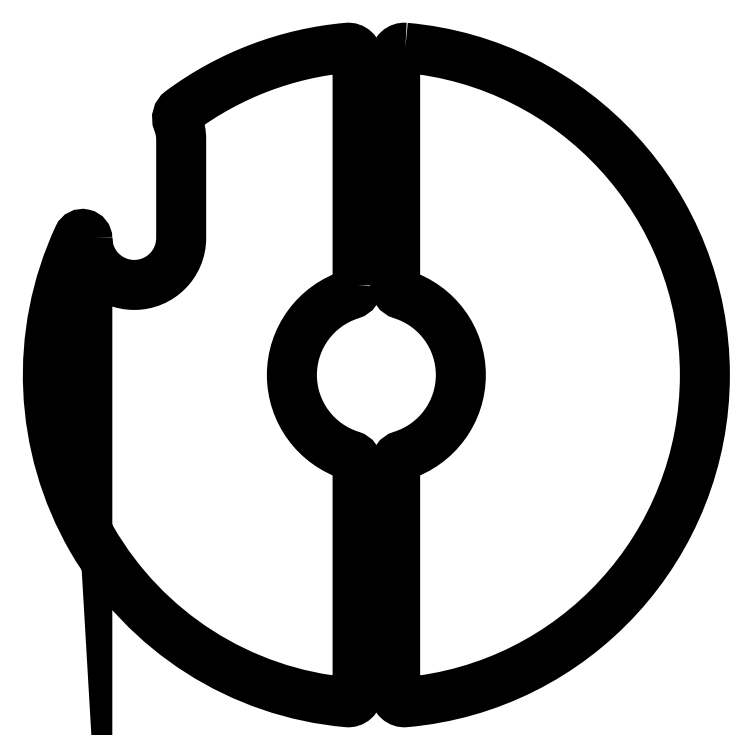
<metadata>
{"format":"dxf","ext":"dxf","renderer":"ezdxf+matplotlib","layout":"modelspace","background":"white","min_lineweight":24,"dpi":150}
</metadata>
<code>
0
SECTION
2
ENTITIES
0
LWPOLYLINE
8
0
90
8
70
1
43
0
10
0.6176
20
6.973
42
-0.9153
10
0.6176
20
-6.973
42
-0.4403
10
0.4
20
-6.773
10
0.4
20
-1.908
42
-0.3275
10
0.54
20
-1.717
42
0.7338
10
0.54
20
1.717
42
-0.3275
10
0.4
20
1.908
10
0.4
20
6.773
42
-0.4403
0
LWPOLYLINE
8
0
90
15
70
1
43
0
10
-0.4
20
1.908
10
-0.4
20
6.773
42
0.4403
10
-0.6176
20
6.973
42
0.1381
10
-4.164
20
5.627
42
0.3412
10
-4.231
20
5.391
42
-0.09568
10
-4.159
20
5.019
10
-4.159
20
2.919
42
-1
10
-6.159
20
2.919
10
-6.159
20
2.904
42
0.8034
10
-6.35
20
2.946
42
0.5196
10
-0.6176
20
-6.973
42
0.4403
10
-0.4
20
-6.773
10
-0.4
20
-1.908
42
0.3275
10
-0.54
20
-1.717
42
-0.7338
10
-0.54
20
1.717
42
0.3275
0
ENDSEC
0
EOF

</code>
